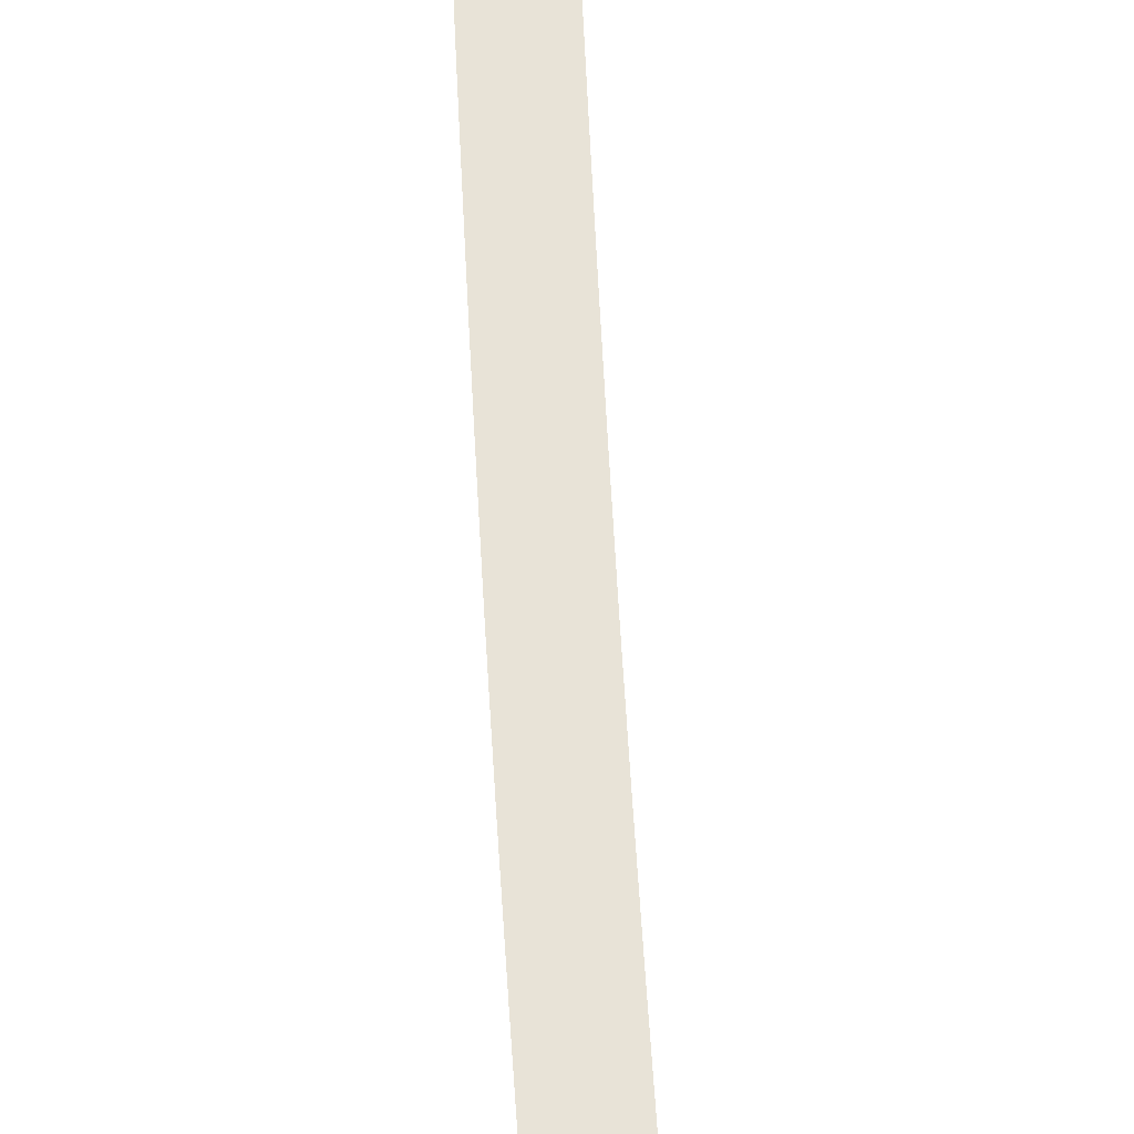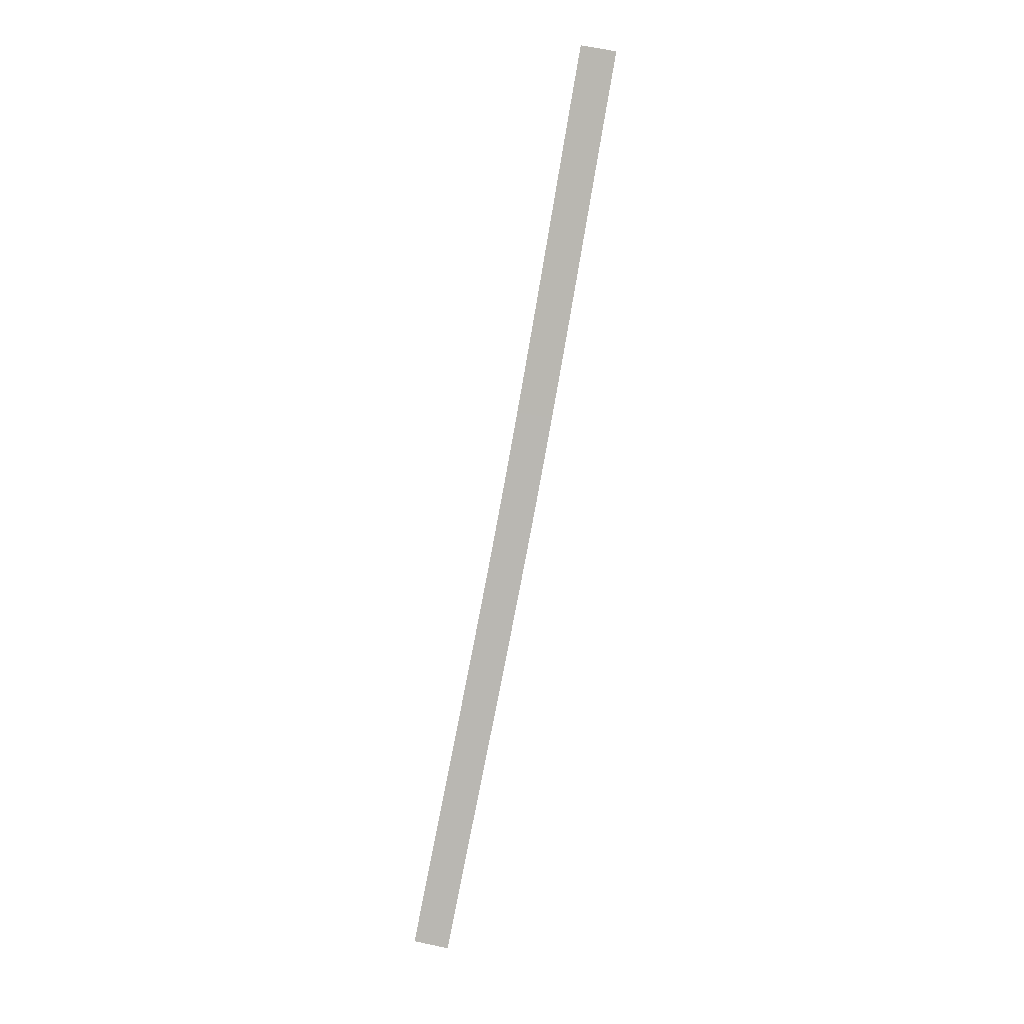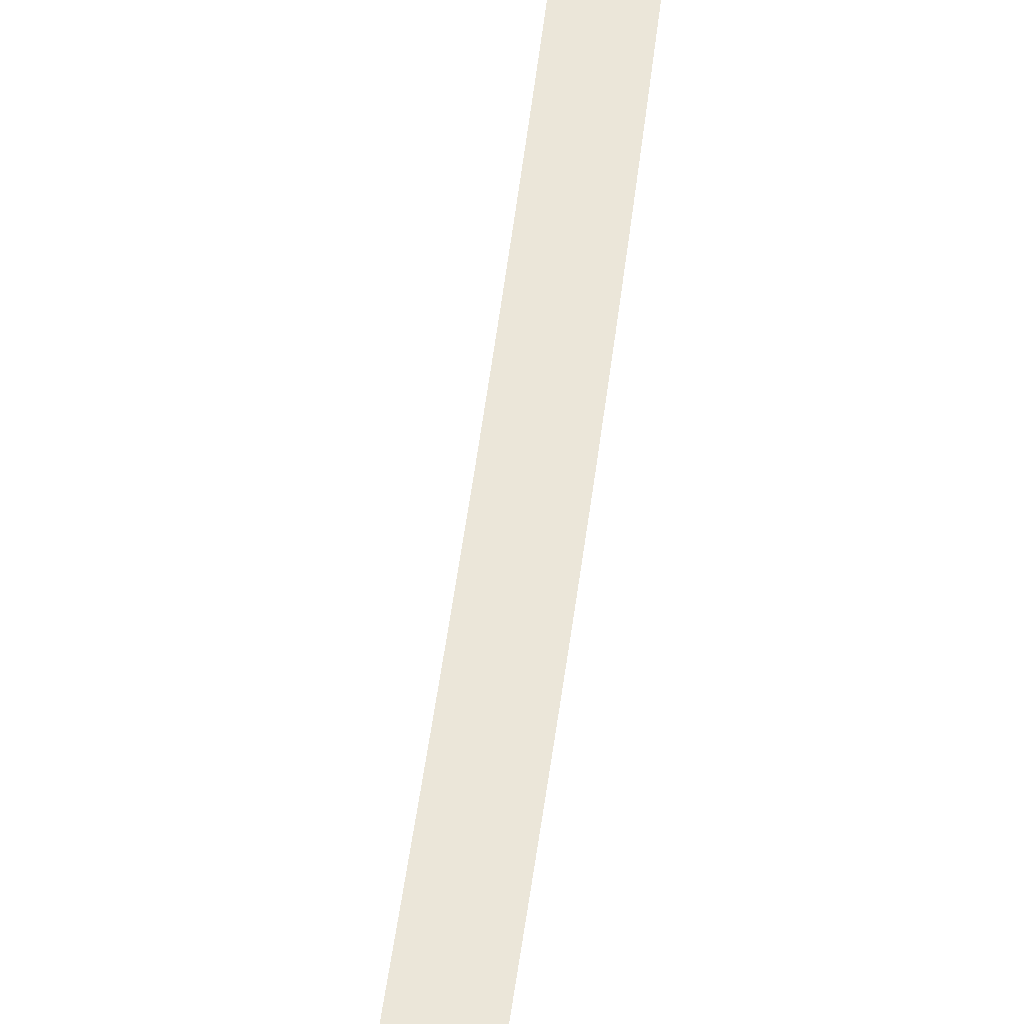
<metadata>
{"format":"obj","ext":"obj","renderer":"f3d","projection":"perspective","resolution":1024,"background":"white","views":[{"elev":64.9,"azim":-13.8,"up":"+Y"},{"elev":5.2,"azim":-178.9,"up":"+Z"},{"elev":50.2,"azim":176.6,"up":"+Y"}]}
</metadata>
<code>
g Custom Mesh - Baked
v 310 51.11 -924.3
v 312.4 51.14 -920.8
v 309.5 51.24 -921.3
v 313 51.01 -923.8
v 310.5 50.99 -927.3
v 315.4 51.04 -920.2
v 313.5 50.88 -926.8
v 315.9 50.91 -923.2
v 316.4 50.78 -926.3
v 311.1 50.86 -930.3
v 313.5 50.88 -926.8
v 310.5 50.99 -927.3
v 314 50.75 -929.8
v 311.6 50.73 -933.3
v 316.4 50.78 -926.3
v 314.5 50.62 -932.8
v 317 50.65 -929.3
v 317.5 50.52 -932.2
v 312.1 50.6 -936.3
v 314.5 50.62 -932.8
v 311.6 50.73 -933.3
v 315 50.49 -935.7
v 312.6 50.47 -939.2
v 317.5 50.52 -932.2
v 315.6 50.37 -938.7
v 318 50.39 -935.2
v 318.5 50.26 -938.2
v 313.1 50.34 -942.2
v 315.6 50.37 -938.7
v 312.6 50.47 -939.2
v 316.1 50.24 -941.7
v 313.6 50.21 -945.2
v 318.5 50.26 -938.2
v 316.6 50.11 -944.7
v 319 50.13 -941.2
v 319.5 50 -944.2
v 314.1 50.08 -948.2
v 316.6 50.11 -944.7
v 313.6 50.21 -945.2
v 317.1 49.98 -947.7
v 314.6 49.95 -951.2
v 319.5 50 -944.2
v 317.6 49.85 -950.7
v 320 49.87 -947.2
v 320.6 49.74 -950.1
v 315.2 49.83 -954.1
v 317.6 49.85 -950.7
v 314.6 49.95 -951.2
v 318.1 49.72 -953.6
v 315.7 49.7 -957.1
v 320.6 49.74 -950.1
v 318.6 49.59 -956.6
v 321.1 49.61 -953.1
v 321.6 49.49 -956.1
v 316.2 49.57 -960.1
v 318.6 49.59 -956.6
v 315.7 49.7 -957.1
v 319.1 49.46 -959.6
v 316.7 49.44 -963.1
v 321.6 49.49 -956.1
v 319.7 49.33 -962.6
v 322.1 49.36 -959.1
v 322.6 49.23 -962.1
v 317.2 49.31 -966.1
v 319.7 49.33 -962.6
v 316.7 49.44 -963.1
v 320.2 49.2 -965.6
v 317.7 49.18 -969.1
v 322.6 49.23 -962.1
v 320.7 49.07 -968.6
v 323.1 49.1 -965.1
v 323.6 48.97 -968.1
v 318.3 49.05 -972.1
v 320.7 49.07 -968.6
v 317.7 49.18 -969.1
v 321.2 48.94 -971.6
v 318.8 48.92 -975.2
v 323.6 48.97 -968.1
v 321.8 48.81 -974.6
v 324.2 48.84 -971.1
v 324.7 48.71 -974.1
v 319.3 48.79 -978.2
v 321.8 48.81 -974.6
v 318.8 48.92 -975.2
v 322.3 48.69 -977.7
v 319.9 48.66 -981.2
v 324.7 48.71 -974.1
v 322.8 48.56 -980.7
v 325.2 48.58 -977.1
v 325.8 48.45 -980.2
v 320.4 48.53 -984.3
v 322.8 48.56 -980.7
v 319.9 48.66 -981.2
v 323.4 48.43 -983.8
v 321 48.4 -987.3
v 325.8 48.45 -980.2
v 323.9 48.29 -986.8
v 326.3 48.32 -983.2
v 326.9 48.19 -986.3
v 321.5 48.27 -990.4
v 323.9 48.29 -986.8
v 321 48.4 -987.3
v 324.5 48.16 -989.9
v 322.1 48.14 -993.5
v 326.9 48.19 -986.3
v 325.1 48.03 -993
v 327.4 48.06 -989.3
v 328 47.93 -992.4
v 322.7 48.01 -996.6
v 325.1 48.03 -993
v 322.1 48.14 -993.5
v 325.6 47.9 -996
v 323.3 47.88 -999.7
v 328 47.93 -992.4
v 326.2 47.77 -999.2
v 328.6 47.79 -995.5
v 329.2 47.66 -998.6
v 323.9 47.75 -1003
v 326.2 47.77 -999.2
v 323.3 47.88 -999.7
v 326.8 47.64 -1002
v 324.4 47.62 -1006
v 329.2 47.66 -998.6
v 327.4 47.51 -1005
v 329.7 47.53 -1002
v 330.3 47.4 -1005
v 325.1 47.48 -1009
v 327.4 47.51 -1005
v 324.4 47.62 -1006
v 328 47.38 -1009
v 325.7 47.35 -1012
v 330.3 47.4 -1005
v 328.6 47.24 -1012
v 330.9 47.27 -1008
v 331.5 47.13 -1011
v 326.3 47.22 -1015
v 328.6 47.24 -1012
v 325.7 47.35 -1012
v 329.2 47.11 -1015
v 326.9 47.09 -1019
v 331.5 47.13 -1011
v 329.8 46.98 -1018
v 332.2 47 -1014
v 332.8 46.87 -1018
v 327.5 46.96 -1022
v 329.8 46.98 -1018
v 326.9 47.09 -1019
v 330.5 46.85 -1021
v 328.2 46.82 -1025
v 332.8 46.87 -1018
v 331.1 46.71 -1024
v 333.4 46.74 -1021
v 334 46.6 -1024
v 328.8 46.69 -1028
v 331.1 46.71 -1024
v 328.2 46.82 -1025
v 331.7 46.58 -1028
v 329.4 46.56 -1031
v 334 46.6 -1024
v 332.4 46.45 -1031
v 334.7 46.47 -1027
v 335.3 46.34 -1030
v 330.1 46.42 -1035
v 332.4 46.45 -1031
v 329.4 46.56 -1031
v 333 46.31 -1034
v 330.7 46.29 -1038
v 335.3 46.34 -1030
v 333.6 46.18 -1037
v 335.9 46.2 -1034
v 336.6 46.07 -1037
v 331.3 46.16 -1041
v 333.6 46.18 -1037
v 330.7 46.29 -1038
v 334.3 46.05 -1041
v 332 46.03 -1044
v 336.6 46.07 -1037
v 334.9 45.92 -1044
v 337.2 45.94 -1040
v 337.9 45.8 -1043
v 332.6 45.89 -1048
v 334.9 45.92 -1044
v 332 46.03 -1044
v 335.6 45.78 -1047
v 333.3 45.76 -1051
v 337.9 45.8 -1043
v 336.2 45.65 -1050
v 338.5 45.67 -1046
v 339.2 45.54 -1050
v 333.9 45.63 -1054
v 336.2 45.65 -1050
v 333.3 45.76 -1051
v 336.9 45.52 -1053
v 334.6 45.49 -1057
v 339.2 45.54 -1050
v 337.5 45.38 -1057
v 339.8 45.4 -1053
v 340.4 45.27 -1056
v 335.2 45.36 -1061
v 337.5 45.38 -1057
v 334.6 45.49 -1057
v 338.2 45.25 -1060
v 335.9 45.23 -1064
v 340.4 45.27 -1056
v 338.8 45.12 -1063
v 341.1 45.14 -1059
v 341.7 45 -1063
v 336.5 45.09 -1067
v 338.8 45.12 -1063
v 335.9 45.23 -1064
v 339.4 44.98 -1066
v 337.1 44.96 -1070
v 341.7 45 -1063
v 340.1 44.85 -1070
v 342.4 44.87 -1066
v 343 44.74 -1069
v 337.8 44.83 -1073
v 340.1 44.85 -1070
v 337.1 44.96 -1070
v 340.7 44.72 -1073
v 338.4 44.7 -1077
v 343 44.74 -1069
v 341.3 44.58 -1076
v 343.6 44.6 -1072
v 344.3 44.47 -1075
f 3 2 1
f 2 4 1
f 1 4 5
f 2 6 4
f 4 7 5
f 6 8 4
f 4 8 7
f 8 9 7
f 12 11 10
f 11 13 10
f 10 13 14
f 11 15 13
f 13 16 14
f 15 17 13
f 13 17 16
f 17 18 16
f 21 20 19
f 20 22 19
f 19 22 23
f 20 24 22
f 22 25 23
f 24 26 22
f 22 26 25
f 26 27 25
f 30 29 28
f 29 31 28
f 28 31 32
f 29 33 31
f 31 34 32
f 33 35 31
f 31 35 34
f 35 36 34
f 39 38 37
f 38 40 37
f 37 40 41
f 38 42 40
f 40 43 41
f 42 44 40
f 40 44 43
f 44 45 43
f 48 47 46
f 47 49 46
f 46 49 50
f 47 51 49
f 49 52 50
f 51 53 49
f 49 53 52
f 53 54 52
f 57 56 55
f 56 58 55
f 55 58 59
f 56 60 58
f 58 61 59
f 60 62 58
f 58 62 61
f 62 63 61
f 66 65 64
f 65 67 64
f 64 67 68
f 65 69 67
f 67 70 68
f 69 71 67
f 67 71 70
f 71 72 70
f 75 74 73
f 74 76 73
f 73 76 77
f 74 78 76
f 76 79 77
f 78 80 76
f 76 80 79
f 80 81 79
f 84 83 82
f 83 85 82
f 82 85 86
f 83 87 85
f 85 88 86
f 87 89 85
f 85 89 88
f 89 90 88
f 93 92 91
f 92 94 91
f 91 94 95
f 92 96 94
f 94 97 95
f 96 98 94
f 94 98 97
f 98 99 97
f 102 101 100
f 101 103 100
f 100 103 104
f 101 105 103
f 103 106 104
f 105 107 103
f 103 107 106
f 107 108 106
f 111 110 109
f 110 112 109
f 109 112 113
f 110 114 112
f 112 115 113
f 114 116 112
f 112 116 115
f 116 117 115
f 120 119 118
f 119 121 118
f 118 121 122
f 119 123 121
f 121 124 122
f 123 125 121
f 121 125 124
f 125 126 124
f 129 128 127
f 128 130 127
f 127 130 131
f 128 132 130
f 130 133 131
f 132 134 130
f 130 134 133
f 134 135 133
f 138 137 136
f 137 139 136
f 136 139 140
f 137 141 139
f 139 142 140
f 141 143 139
f 139 143 142
f 143 144 142
f 147 146 145
f 146 148 145
f 145 148 149
f 146 150 148
f 148 151 149
f 150 152 148
f 148 152 151
f 152 153 151
f 156 155 154
f 155 157 154
f 154 157 158
f 155 159 157
f 157 160 158
f 159 161 157
f 157 161 160
f 161 162 160
f 165 164 163
f 164 166 163
f 163 166 167
f 164 168 166
f 166 169 167
f 168 170 166
f 166 170 169
f 170 171 169
f 174 173 172
f 173 175 172
f 172 175 176
f 173 177 175
f 175 178 176
f 177 179 175
f 175 179 178
f 179 180 178
f 183 182 181
f 182 184 181
f 181 184 185
f 182 186 184
f 184 187 185
f 186 188 184
f 184 188 187
f 188 189 187
f 192 191 190
f 191 193 190
f 190 193 194
f 191 195 193
f 193 196 194
f 195 197 193
f 193 197 196
f 197 198 196
f 201 200 199
f 200 202 199
f 199 202 203
f 200 204 202
f 202 205 203
f 204 206 202
f 202 206 205
f 206 207 205
f 210 209 208
f 209 211 208
f 208 211 212
f 209 213 211
f 211 214 212
f 213 215 211
f 211 215 214
f 215 216 214
f 219 218 217
f 218 220 217
f 217 220 221
f 218 222 220
f 220 223 221
f 222 224 220
f 220 224 223
f 224 225 223

</code>
